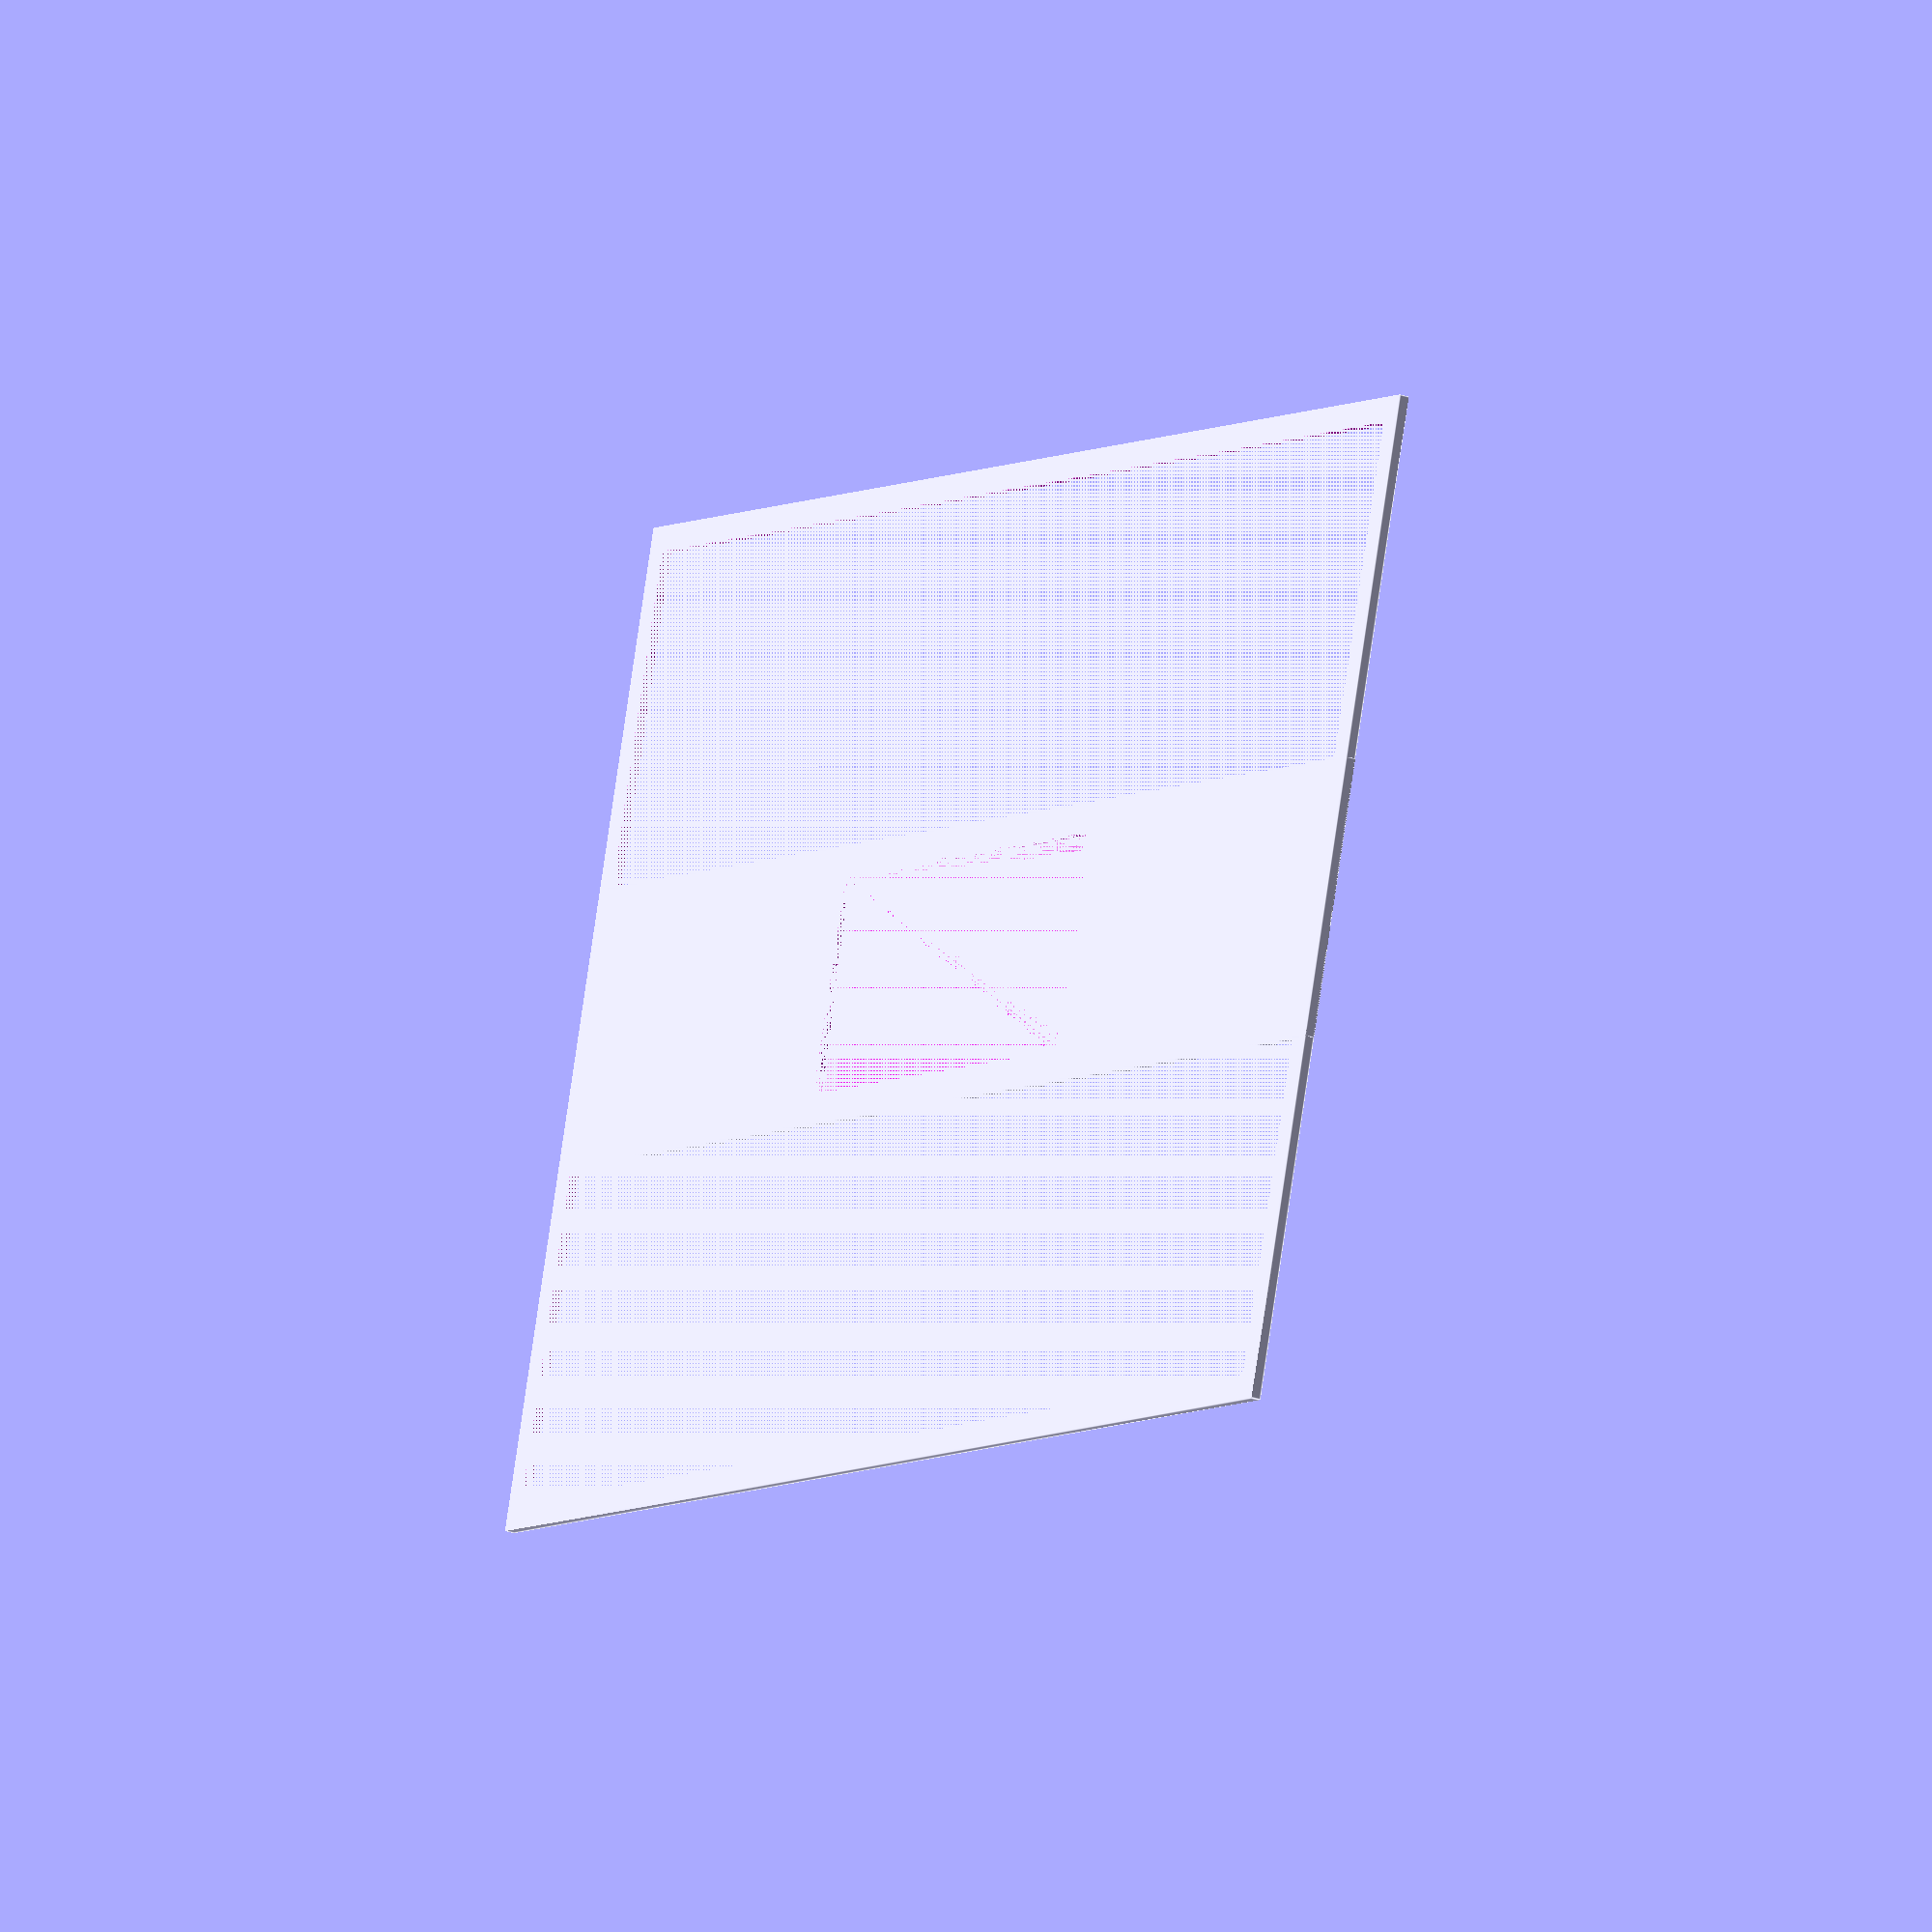
<openscad>
S = 9.0;

module label(title) {
  cube_center([S*5.6,S*2.4,1], r=S/4, $fn=64);
}


difference() {
    cube_center([153,99,1]);
    difference() {
        cube_center([153-5,99-5,2]);
        cube_center([153,S*2.4+6,3]);
    }
    label();
}


module cube_center(dims,r=0,$fn=16) {
    if(r==0) {
        translate([-dims[0]/2, -dims[1]/2, 0])
        cube(dims);
    } else {
        minkowski() {
            translate([-(dims[0]-2*r)/2, -(dims[1]-2*r)/2, 0])
            cube([dims[0]-2*r,dims[1]-2*r,dims[2]]);
            cylinder(r=r,$fn=$fn,h=0.0001);
        }
   }
}
</openscad>
<views>
elev=204.9 azim=342.9 roll=299.4 proj=o view=edges
</views>
